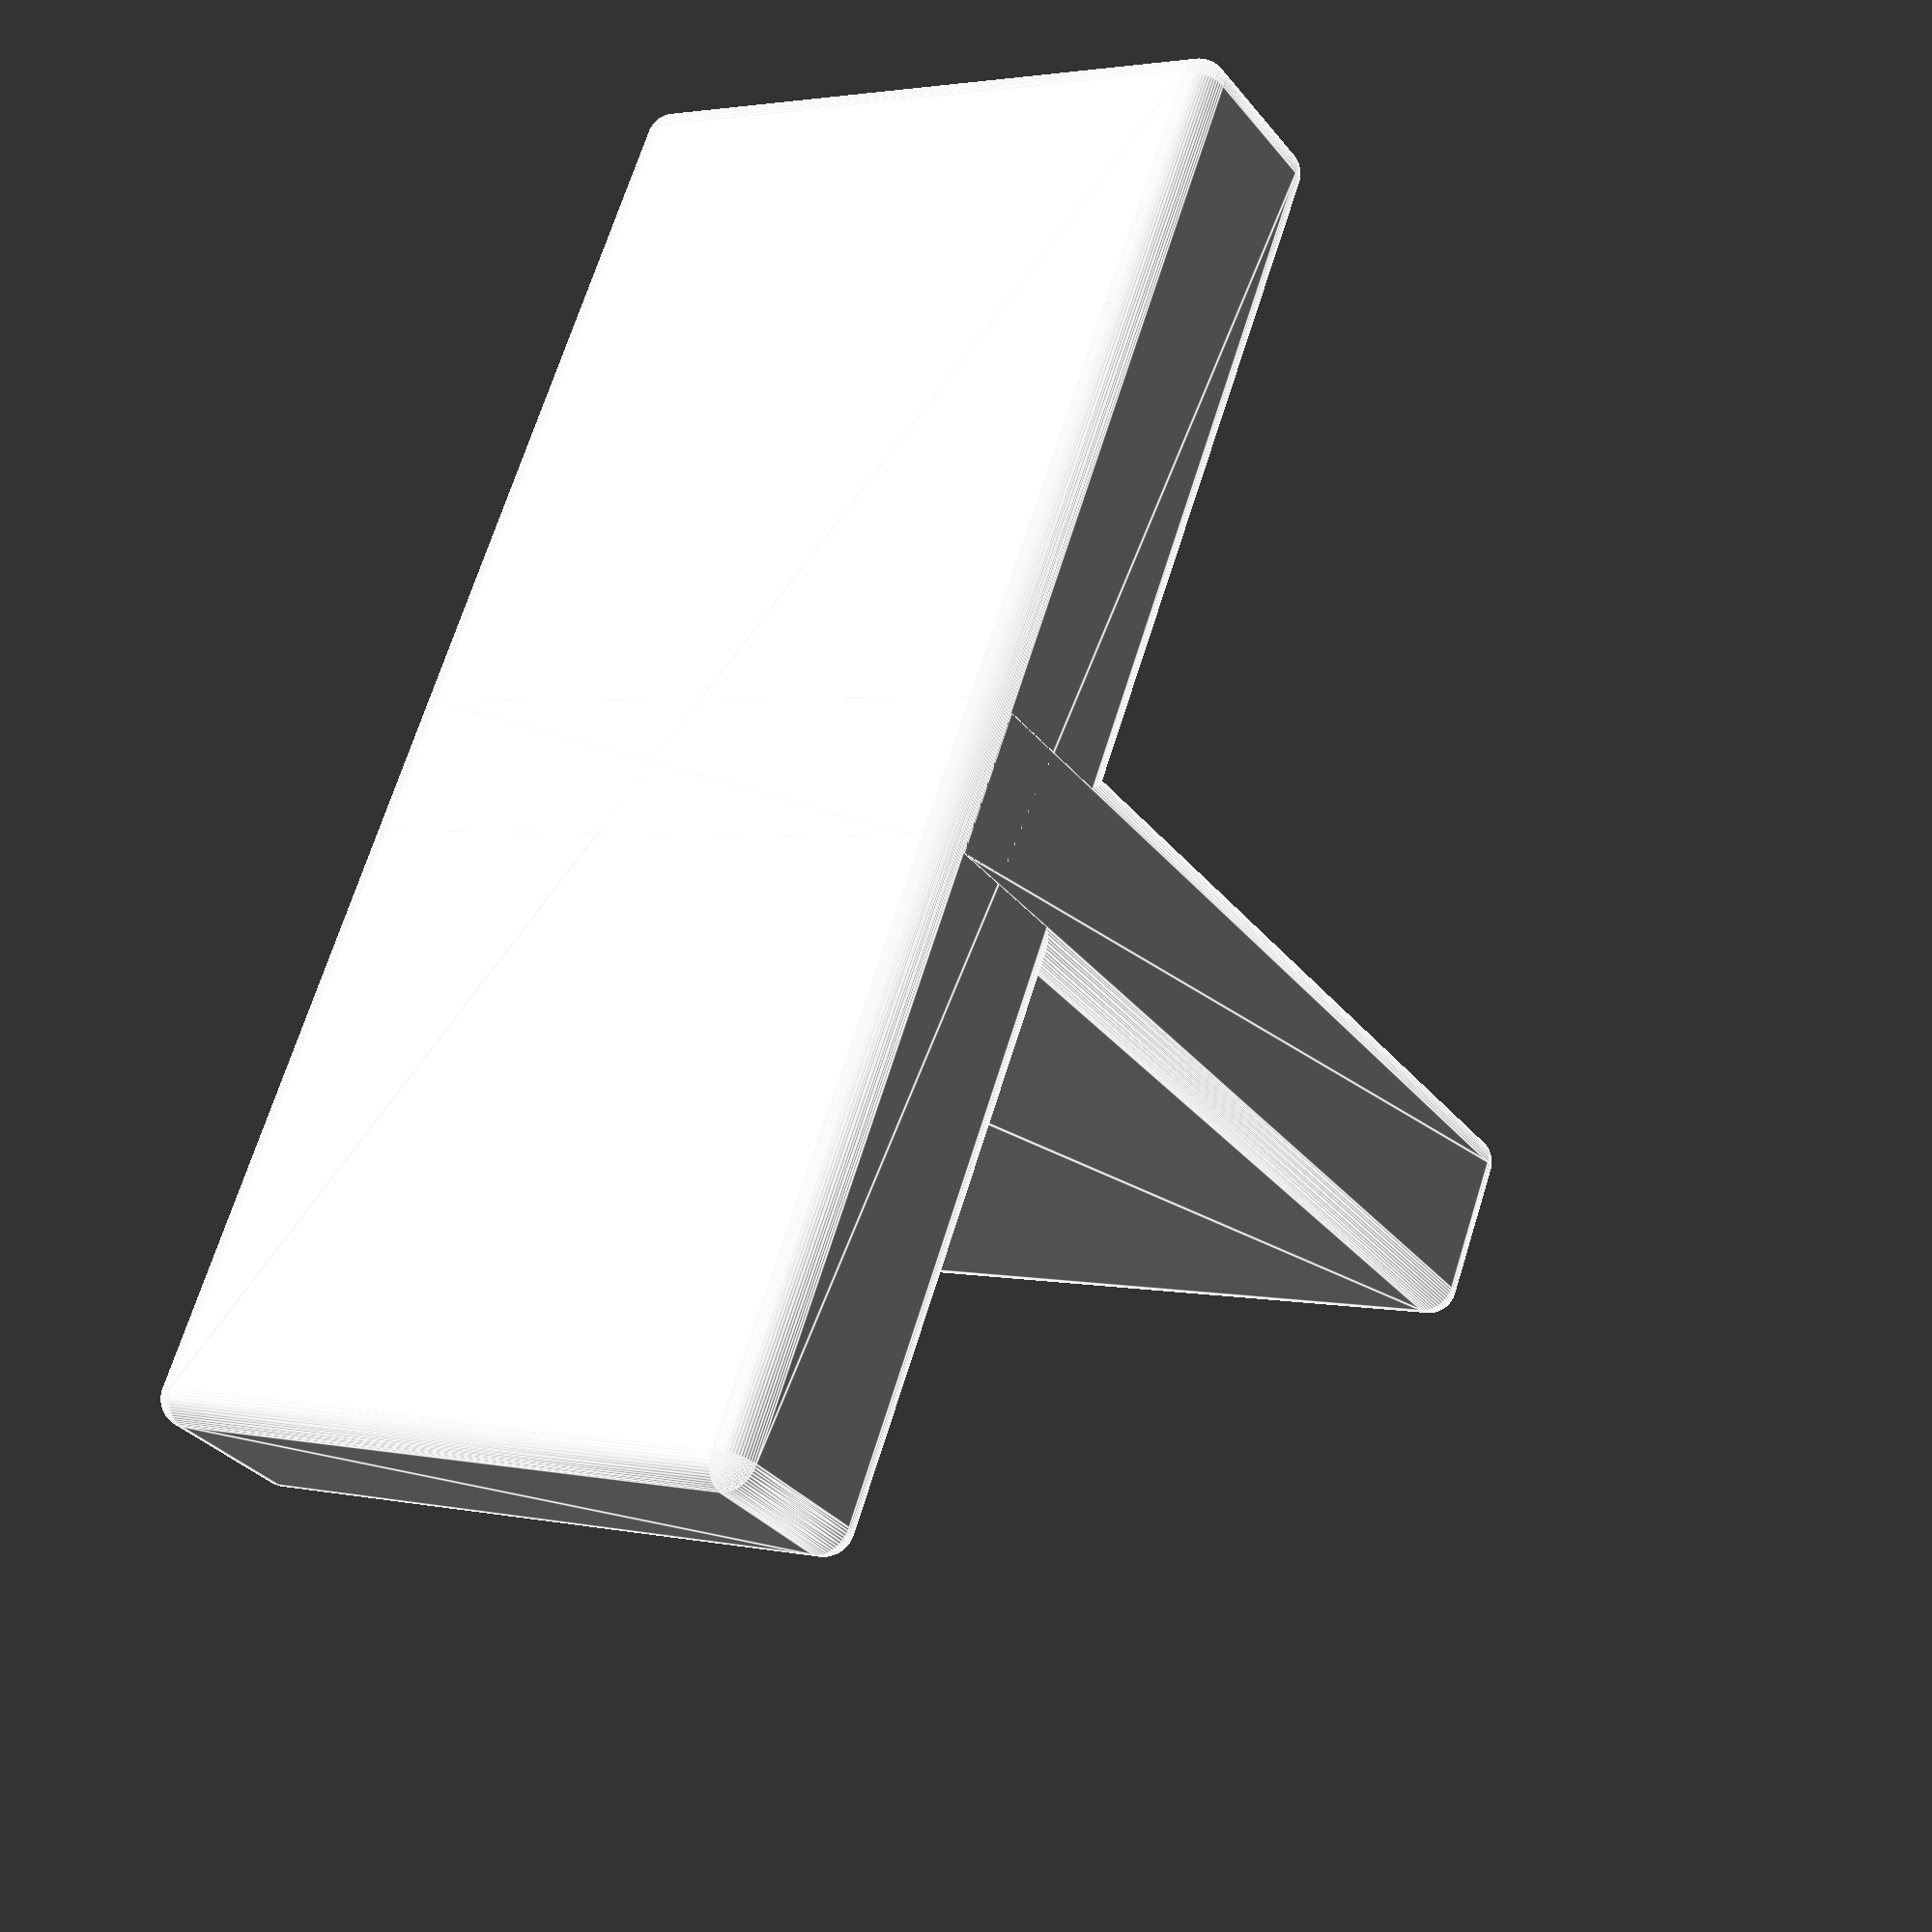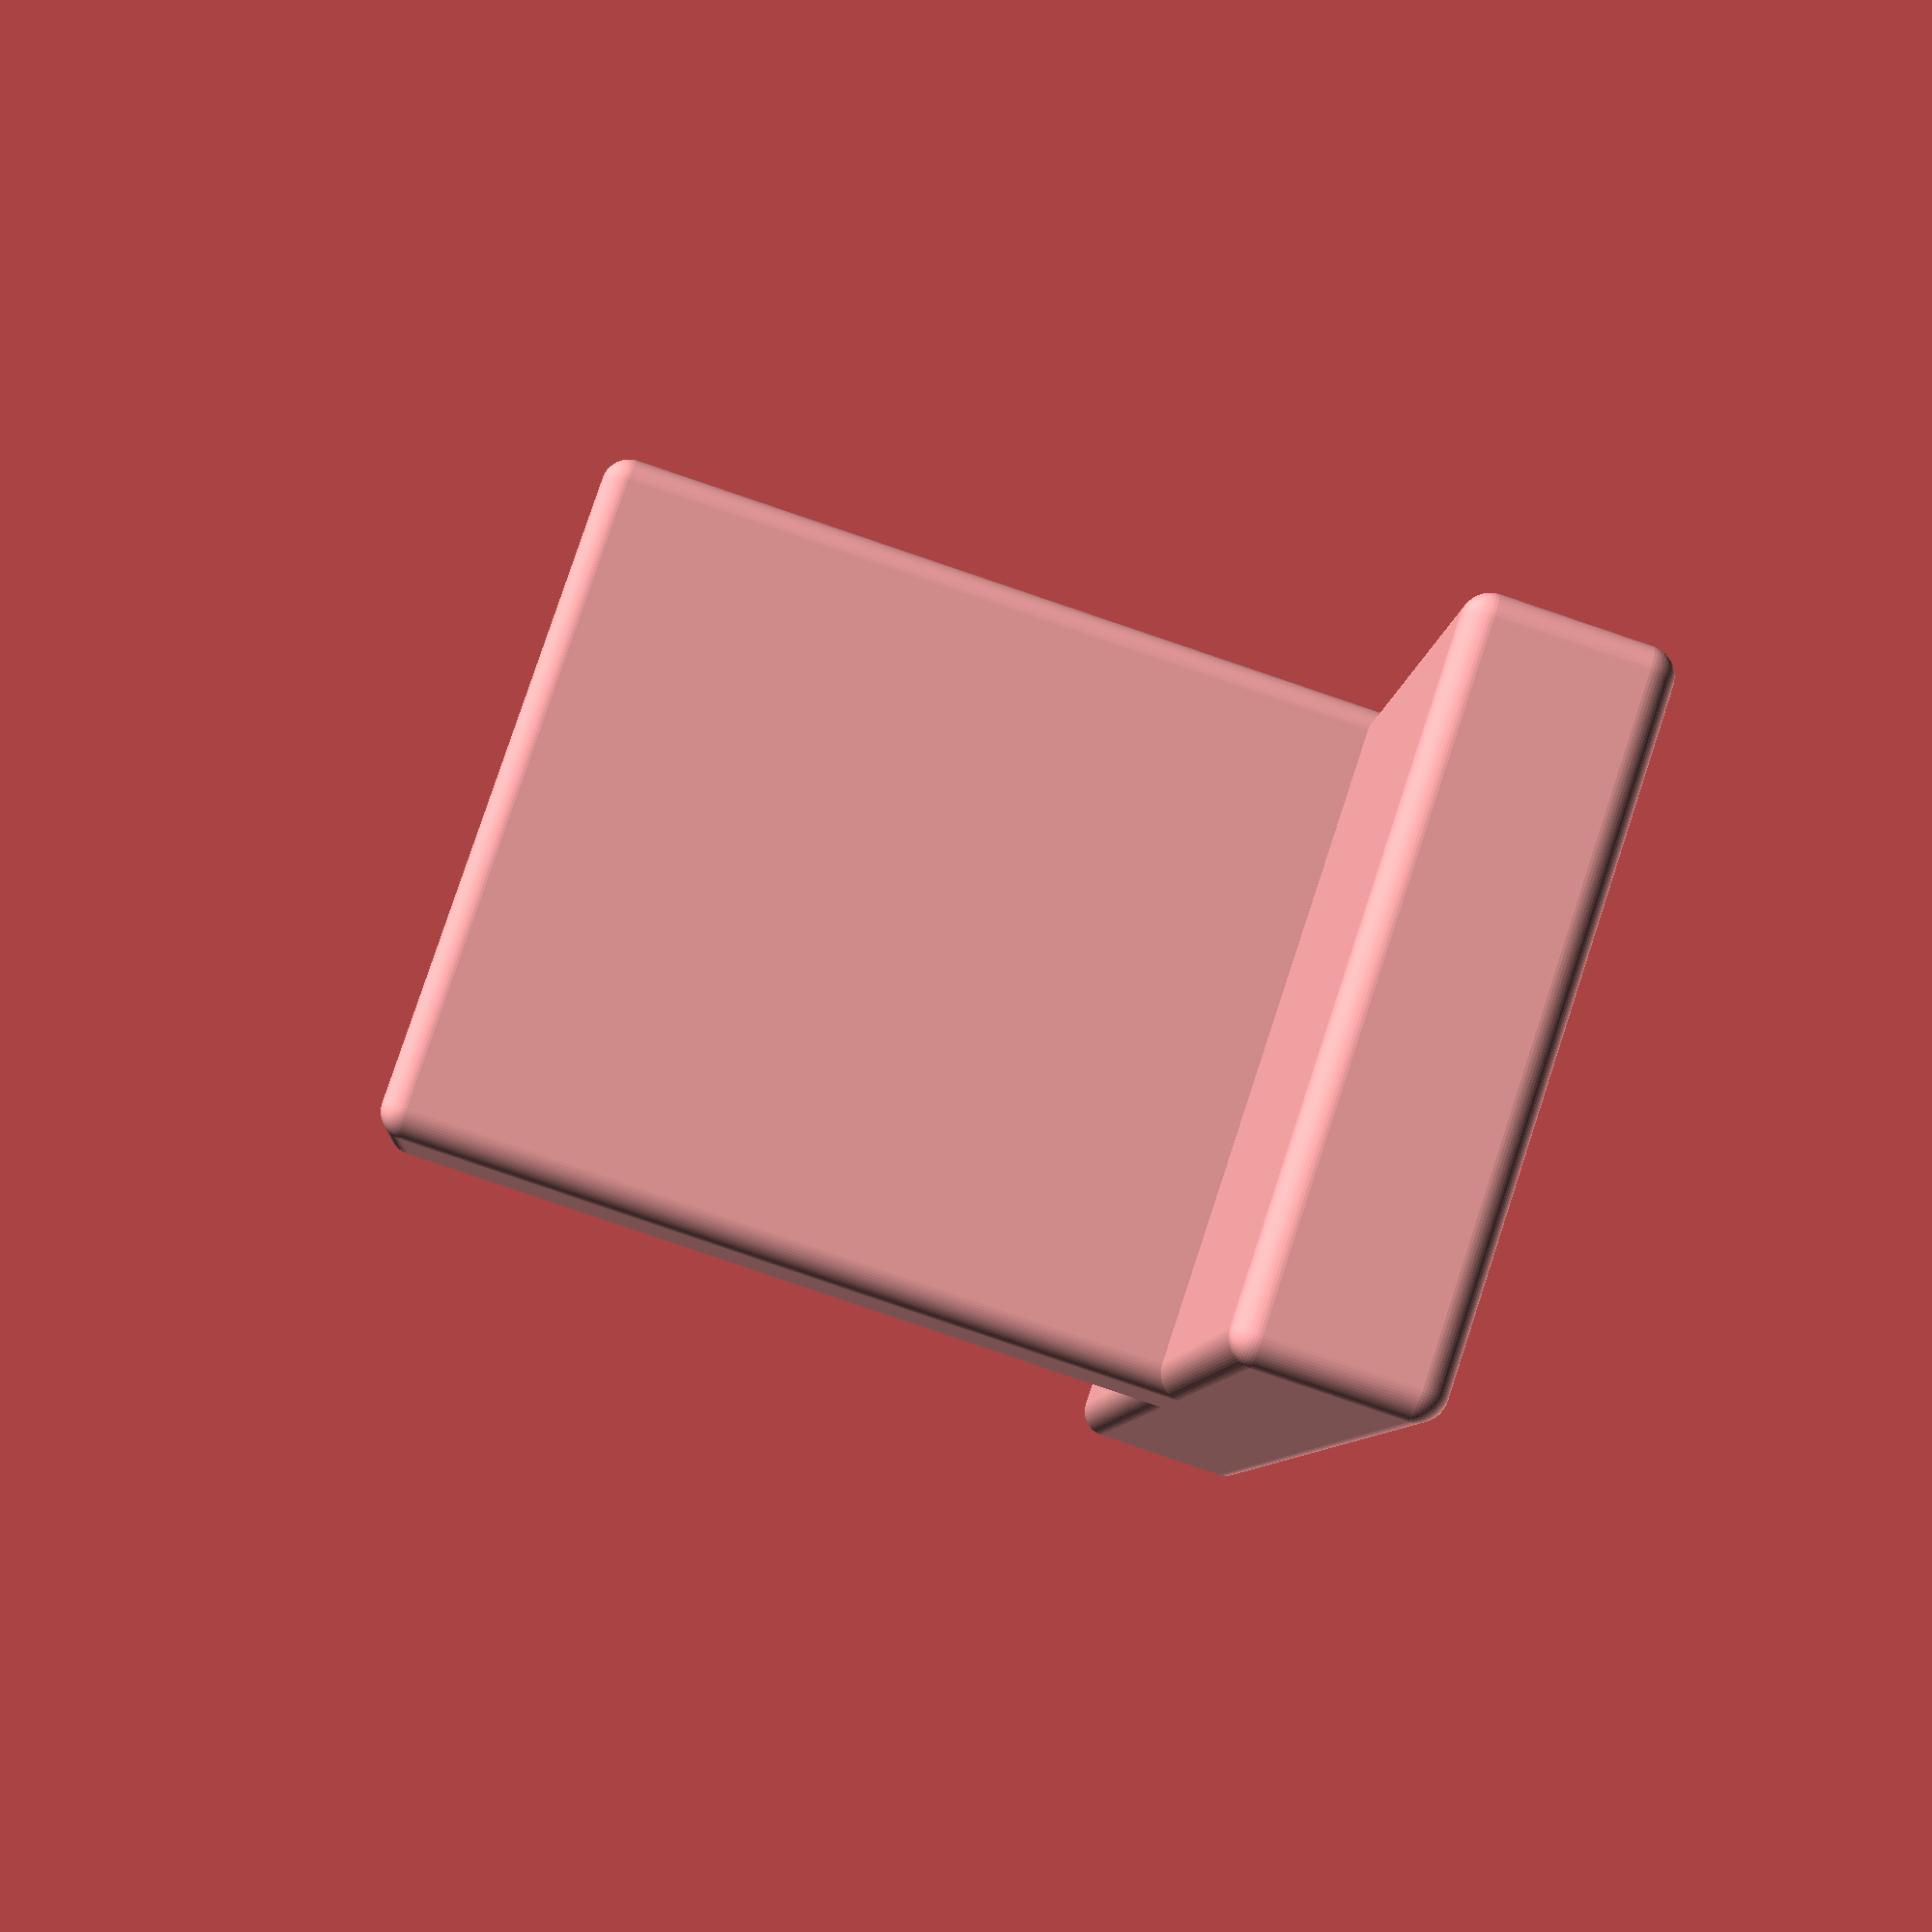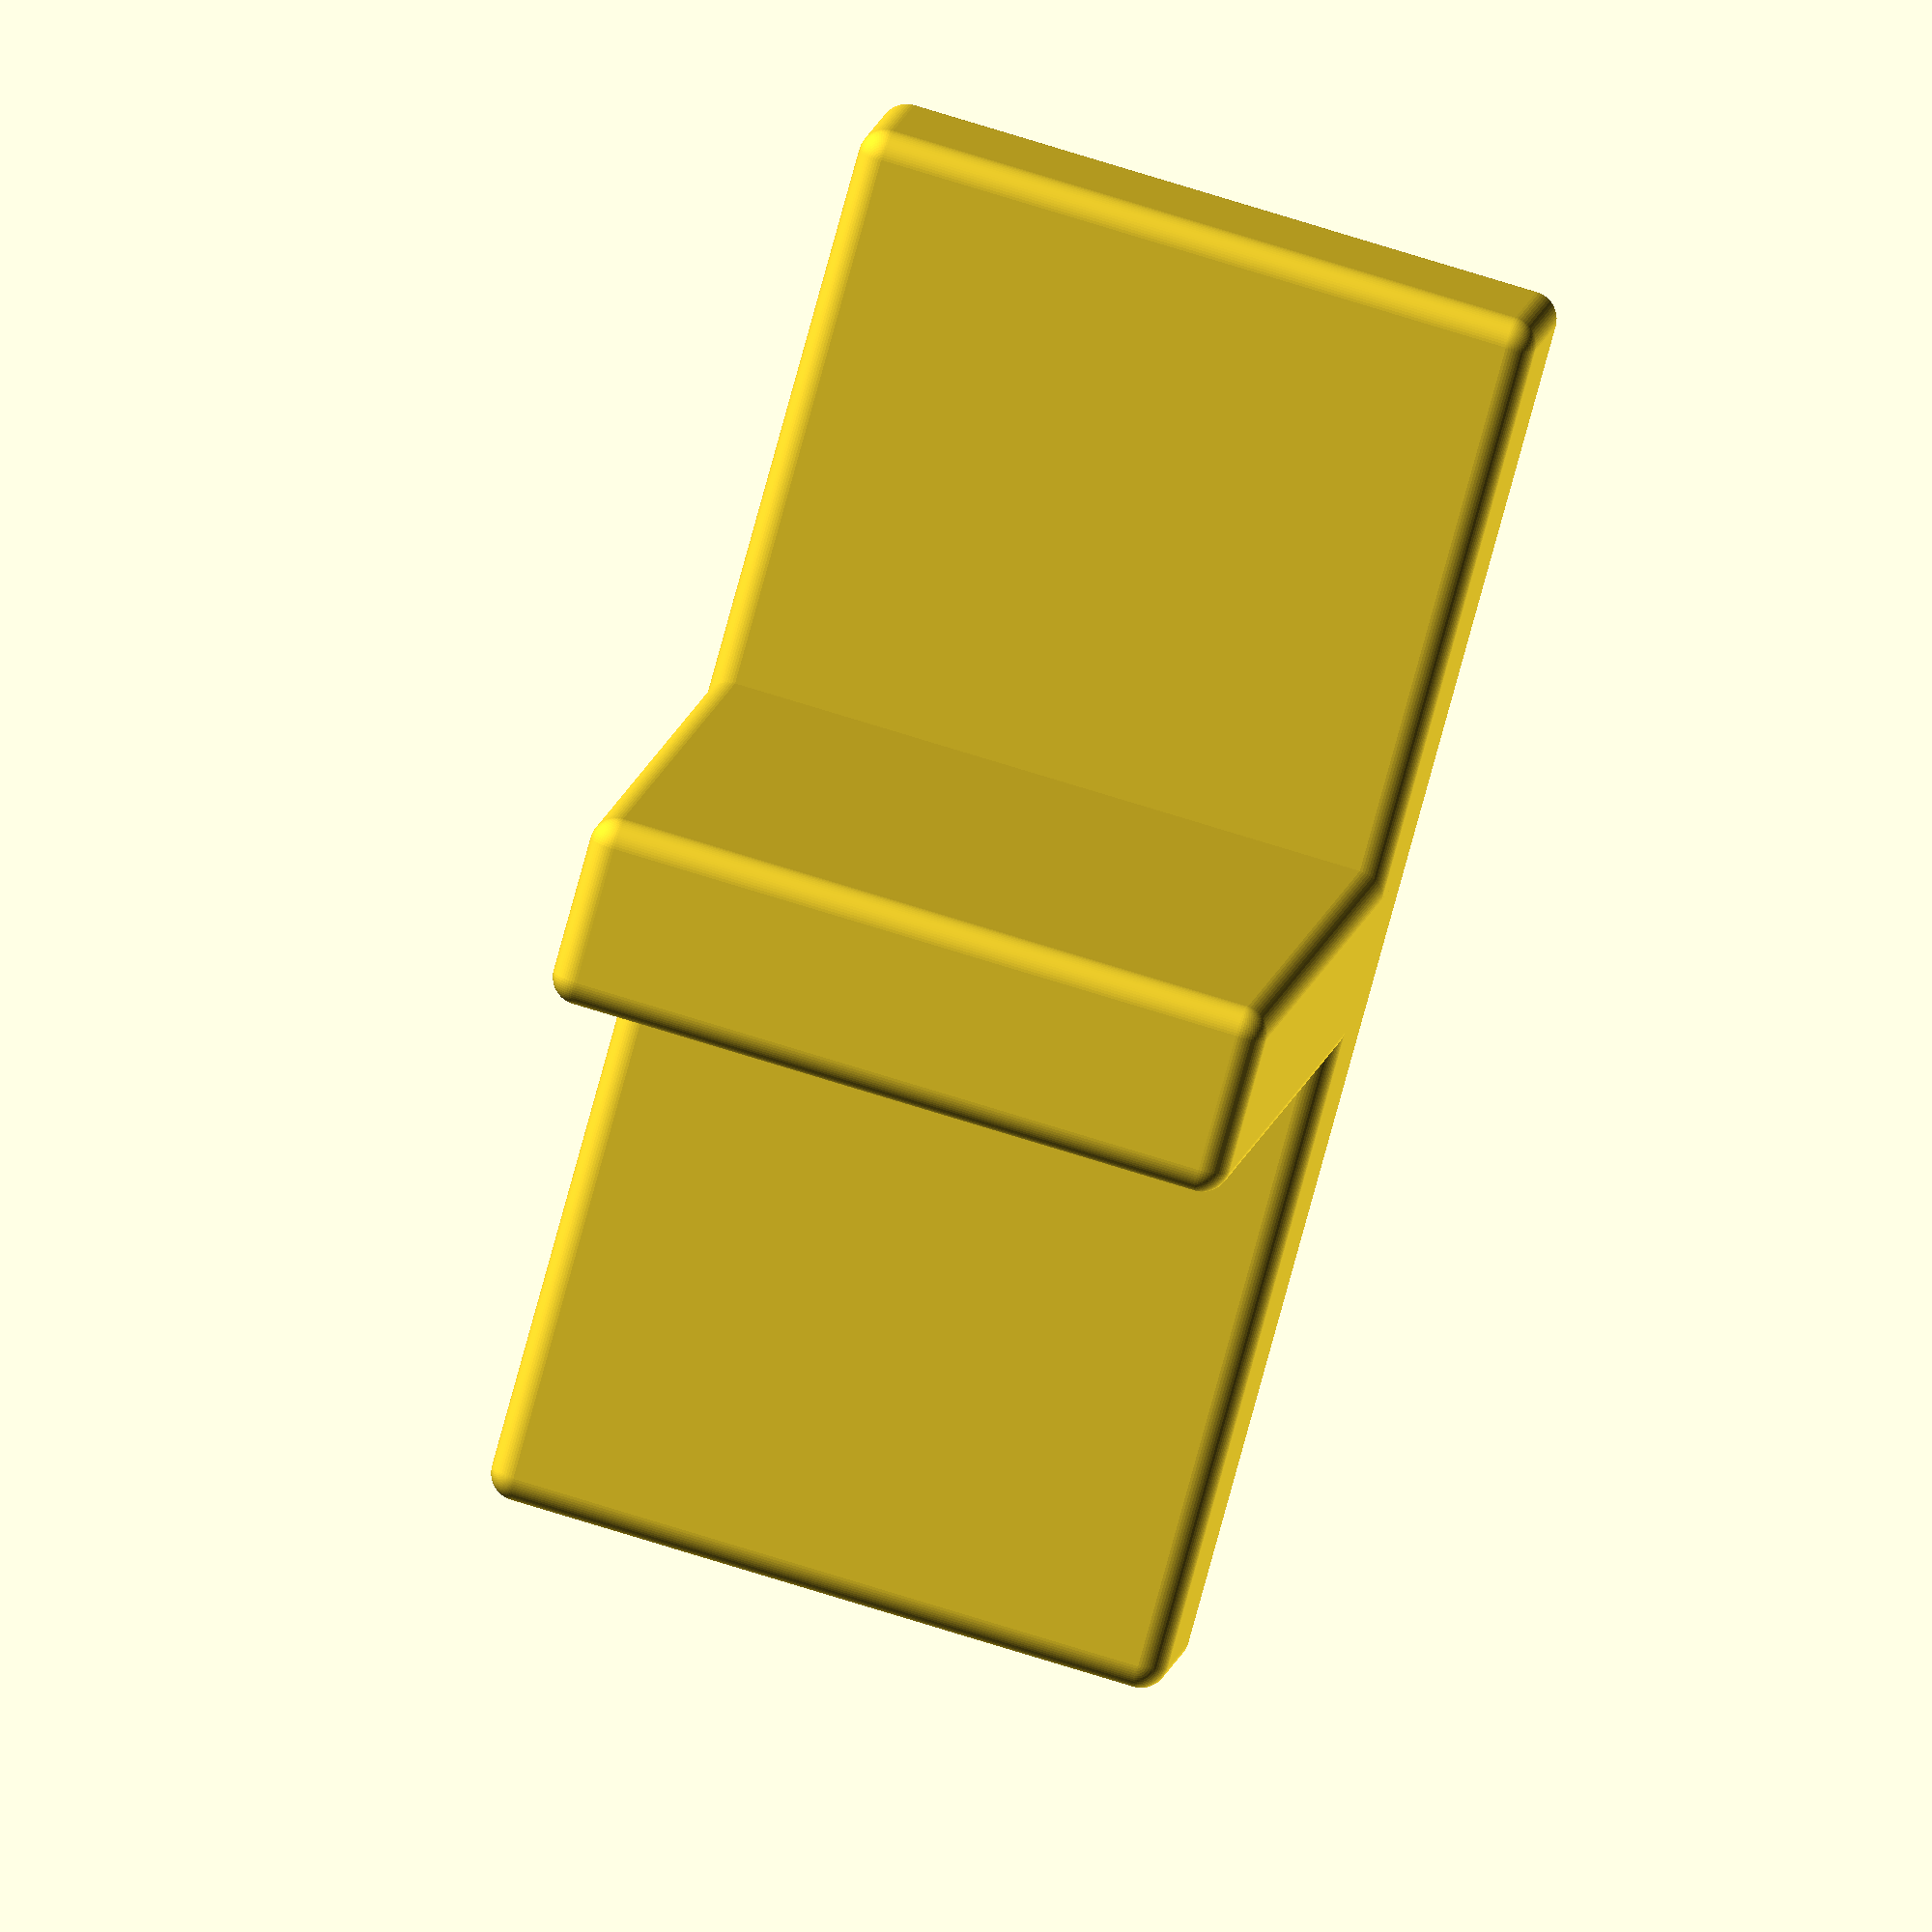
<openscad>
$fn = 64;

minkowski ()
{
    cube ([15, 7, 1.5]);
    translate([0.25, 0.25, 0.25])
    sphere(0.3);
}

translate([8.25, 0, 0])
rotate([0, -90, 0])
minkowski ()
{
    cube ([10, 7, 1.5]);
    translate([0.25, 0.25, 0.25])
    sphere(0.3);
}


//10, 1.5 7 15
</openscad>
<views>
elev=32.7 azim=249.4 roll=212.1 proj=p view=edges
elev=267.1 azim=78.7 roll=108.7 proj=p view=wireframe
elev=349.7 azim=105.4 roll=8.4 proj=o view=wireframe
</views>
